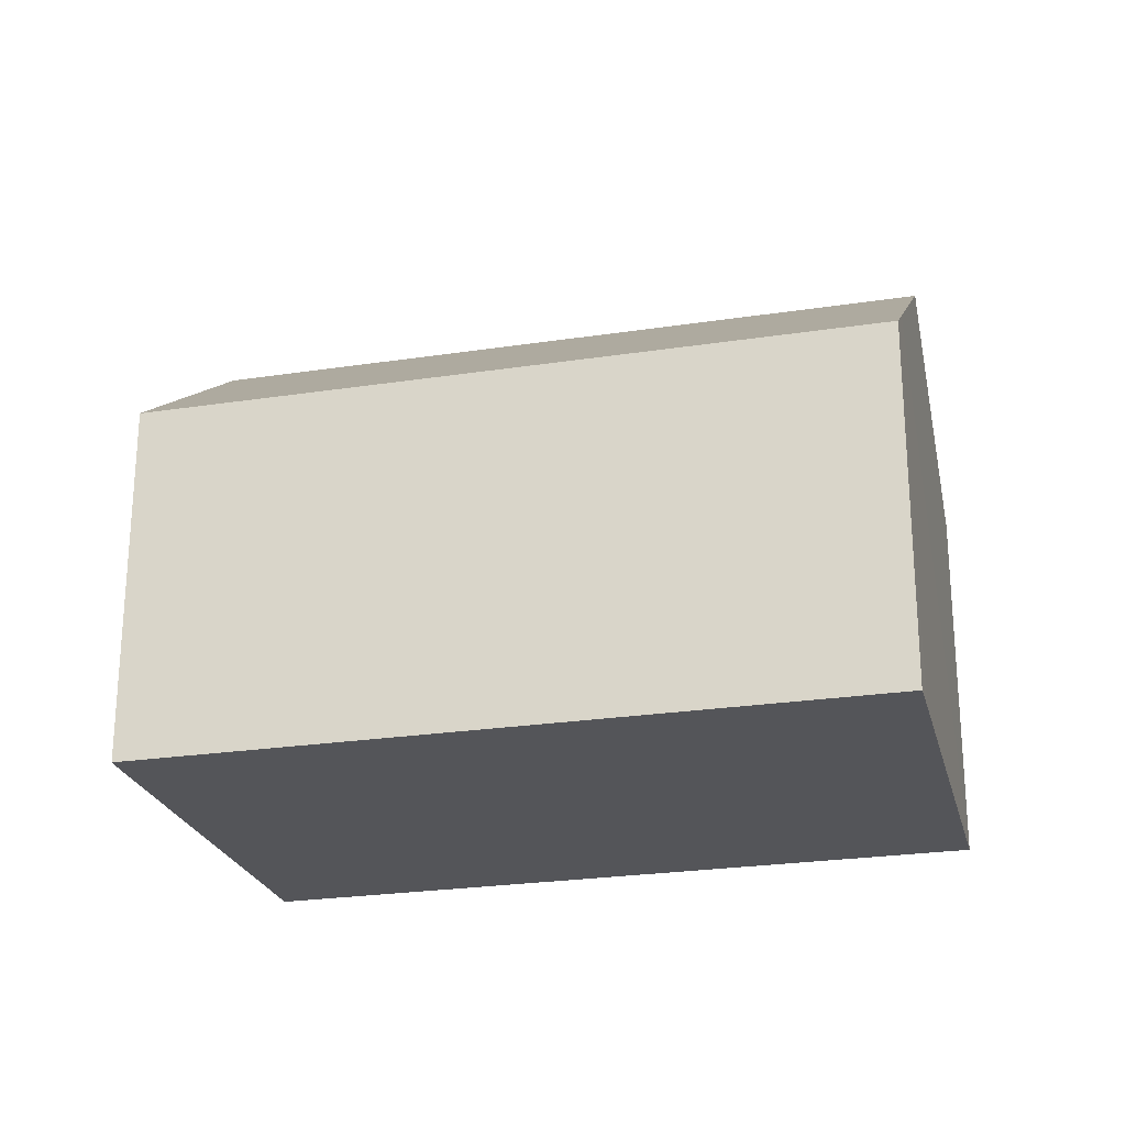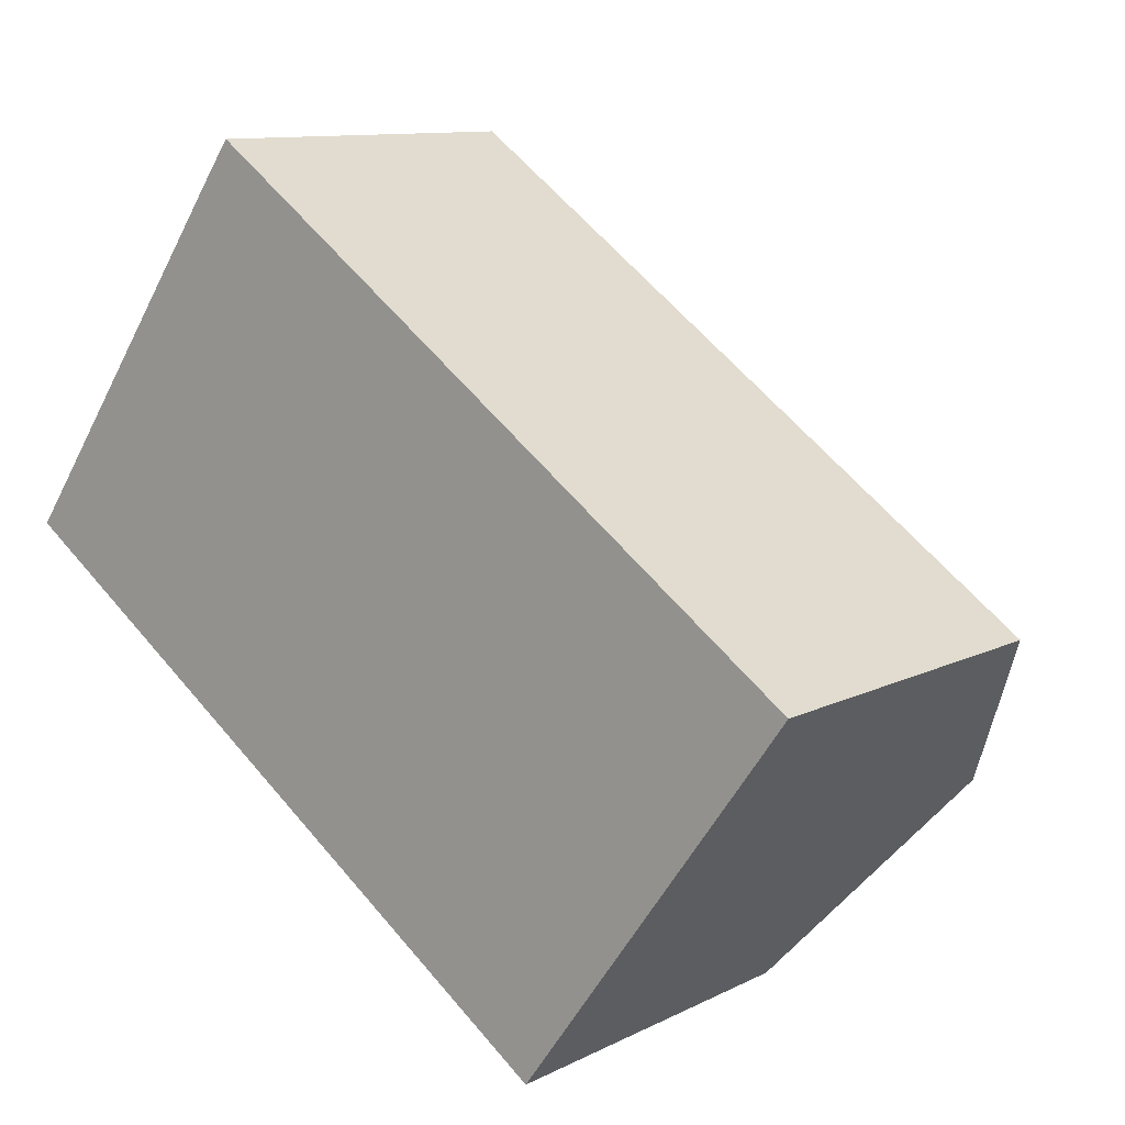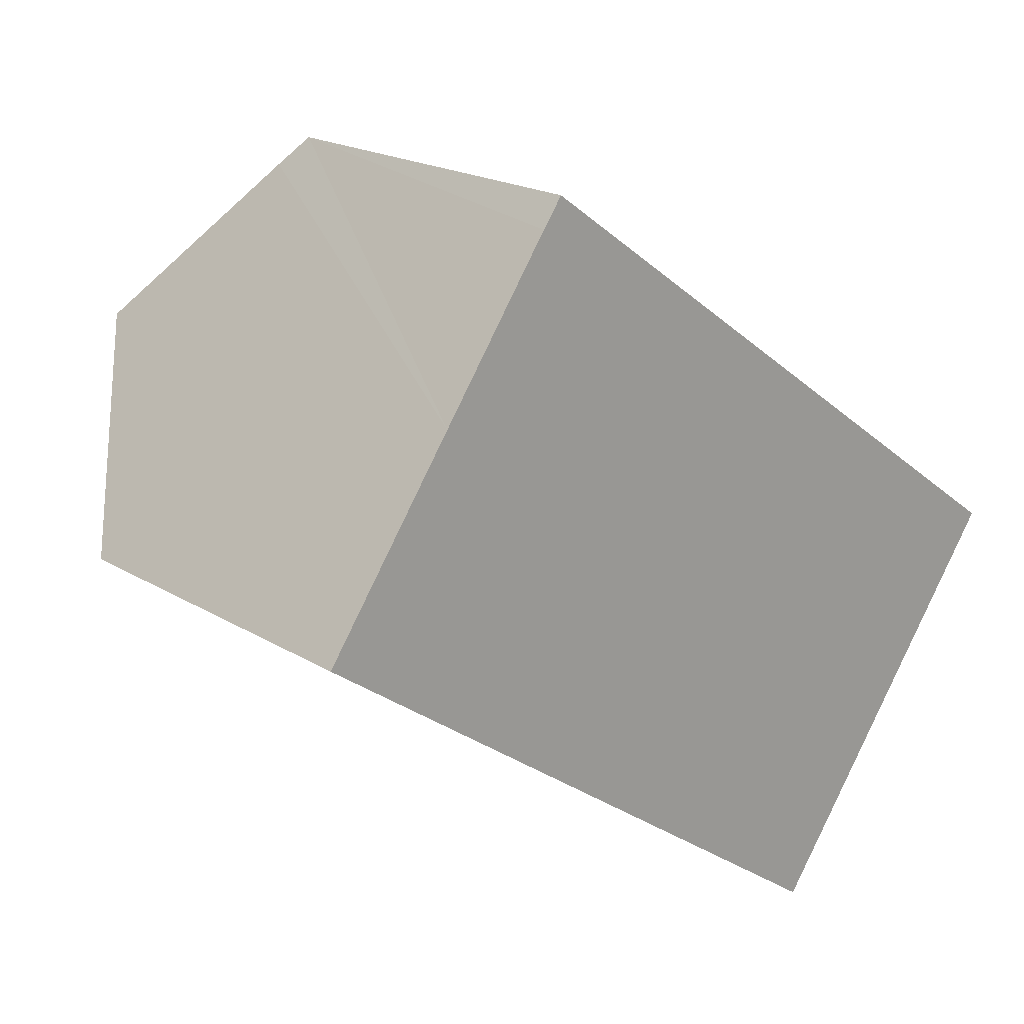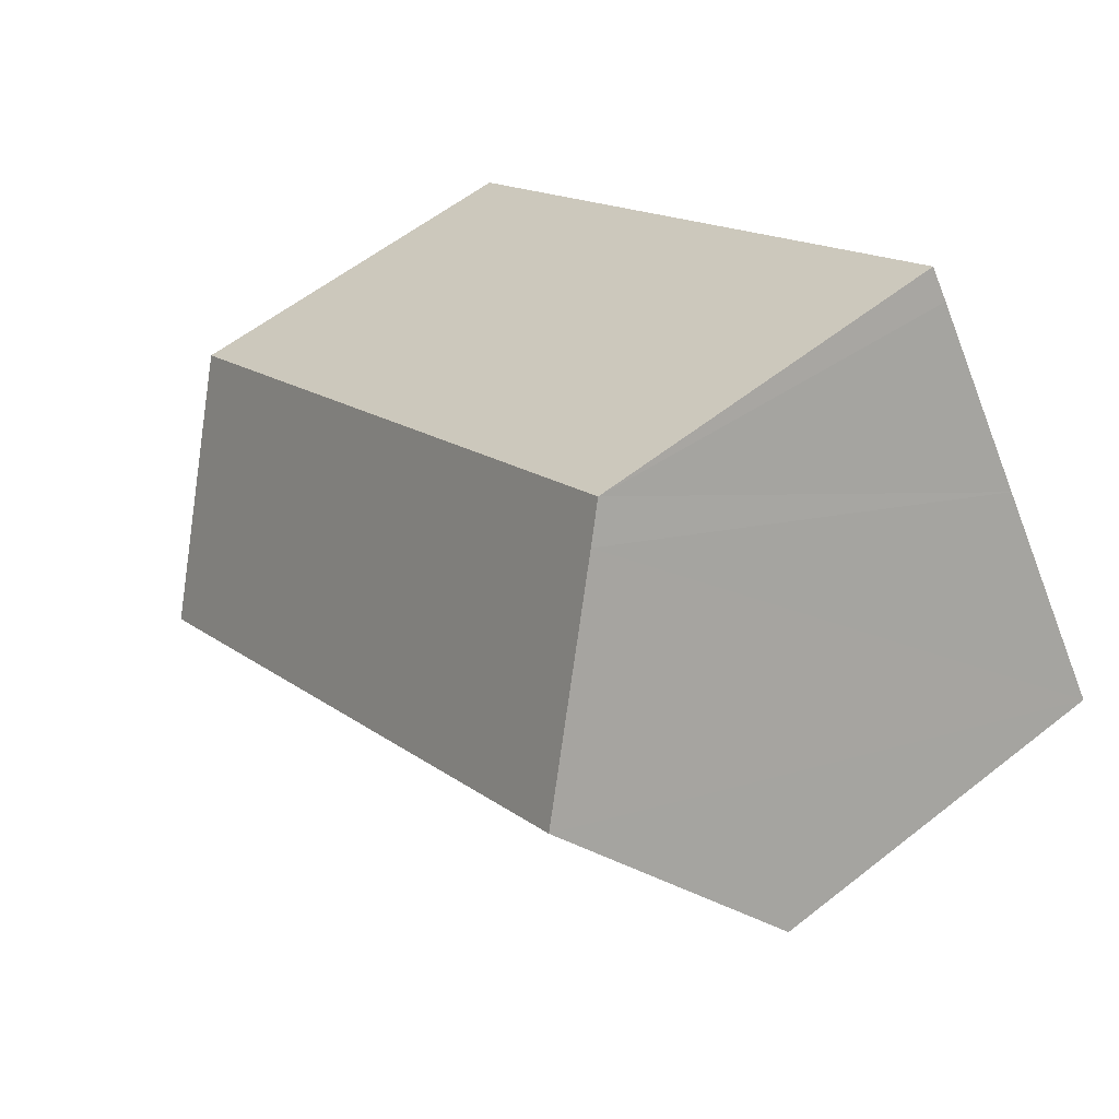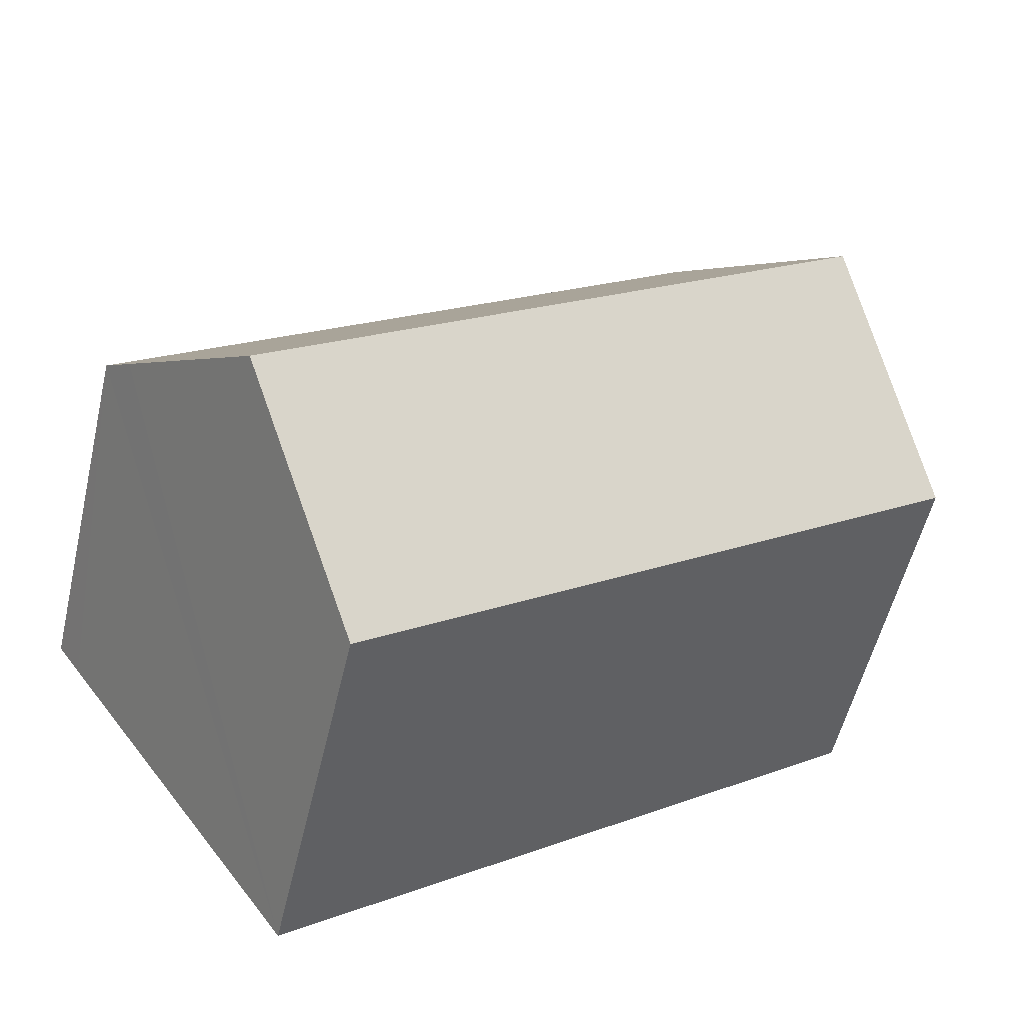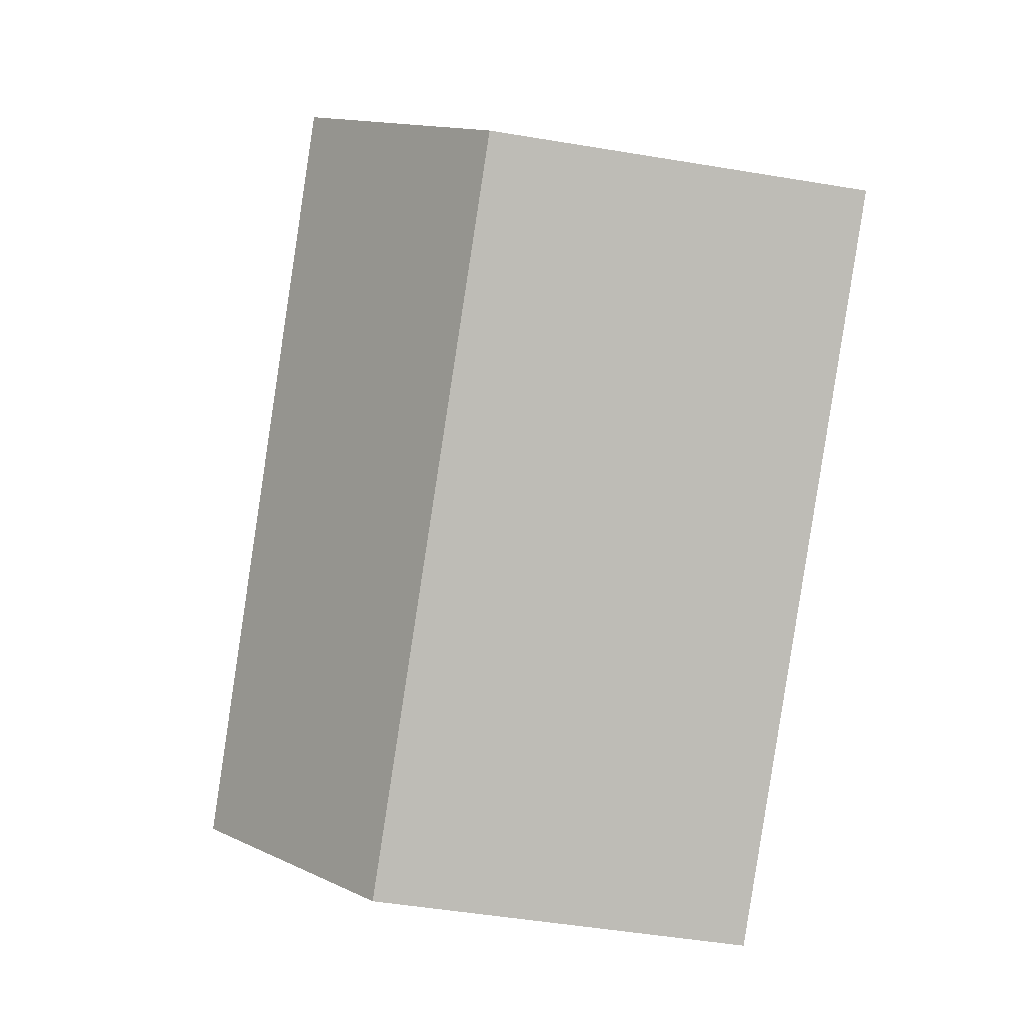
<metadata>
{"format":"obj","ext":"obj","renderer":"f3d","projection":"perspective","resolution":1024,"background":"white","views":[{"elev":-24.6,"azim":49.5,"up":"+Y"},{"elev":10.7,"azim":38.8,"up":"+Z"},{"elev":19.4,"azim":-41.3,"up":"+Z"},{"elev":57.2,"azim":-129.5,"up":"+Z"},{"elev":-54.9,"azim":166.8,"up":"+Z"},{"elev":-49.3,"azim":-100.5,"up":"+Z"}]}
</metadata>
<code>
v  18.87 7.913 -1.293
v  5.252 8.425 7.522
v  5.683 7.913 8.119
v  2.85 11.34 4.082
v  15.99 11.34 -5.291
v  18.37 8.515 -1.997
v  13.11 7.937 -9.257
v  0 7.88 4.825e-16
v  13.11 5.668e-16 -9.257
v  15.99 3.24e-16 -5.291
v  18.37 1.223e-16 -1.997
v  18.87 7.917e-17 -1.293
v  0 0 0
v  2.85 -2.499e-16 4.082
v  5.252 -4.606e-16 7.522
v  5.683 -4.971e-16 8.119
g defaultobject
f 1 2 3
f 2 1 4
f 4 1 5
f 5 1 6
f 7 4 5
f 4 7 8
f 6 7 5
f 7 6 9
f 9 6 1
f 9 1 10
f 10 1 11
f 11 1 12
f 9 8 7
f 8 9 13
f 13 4 8
f 4 13 2
f 2 13 14
f 2 14 3
f 3 14 15
f 3 15 16
f 16 1 3
f 1 16 12
f 15 12 16
f 12 15 14
f 12 14 13
f 12 13 9
f 12 9 11
f 11 9 10

</code>
